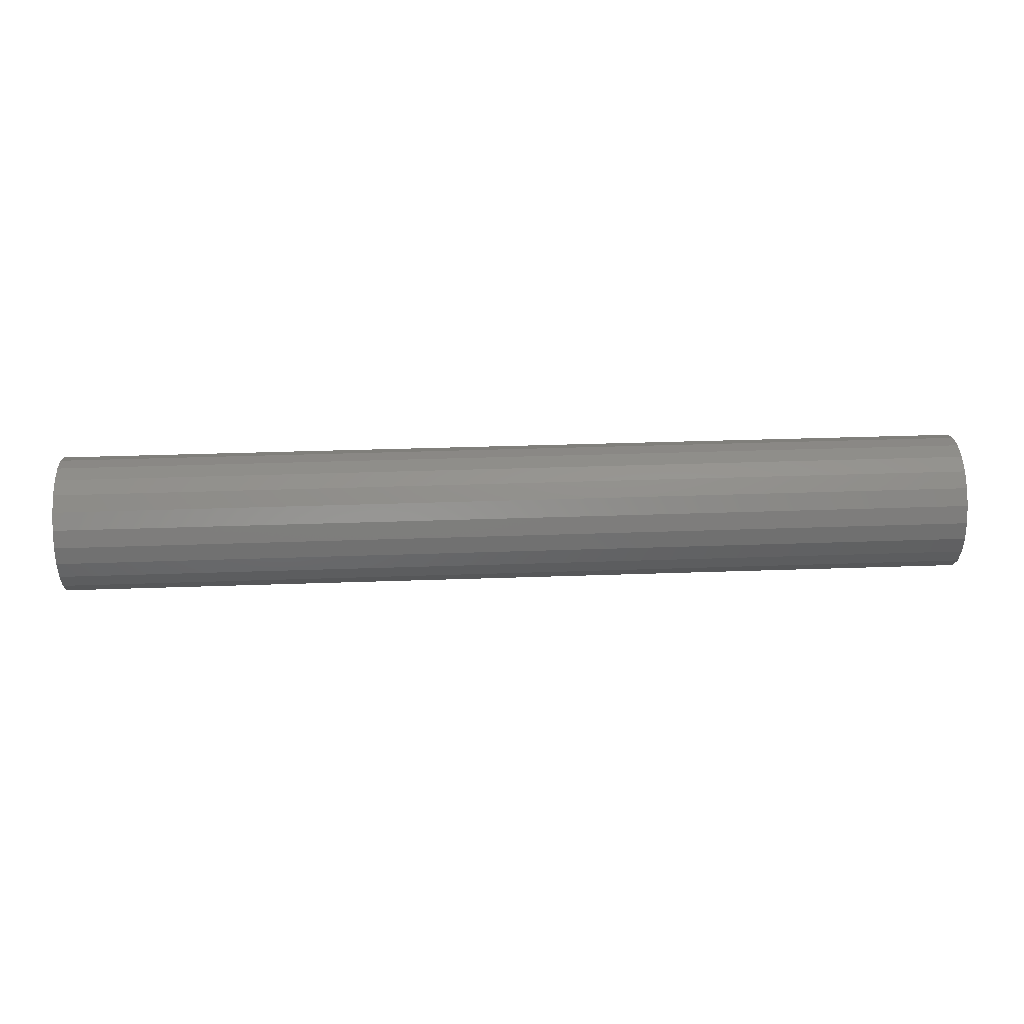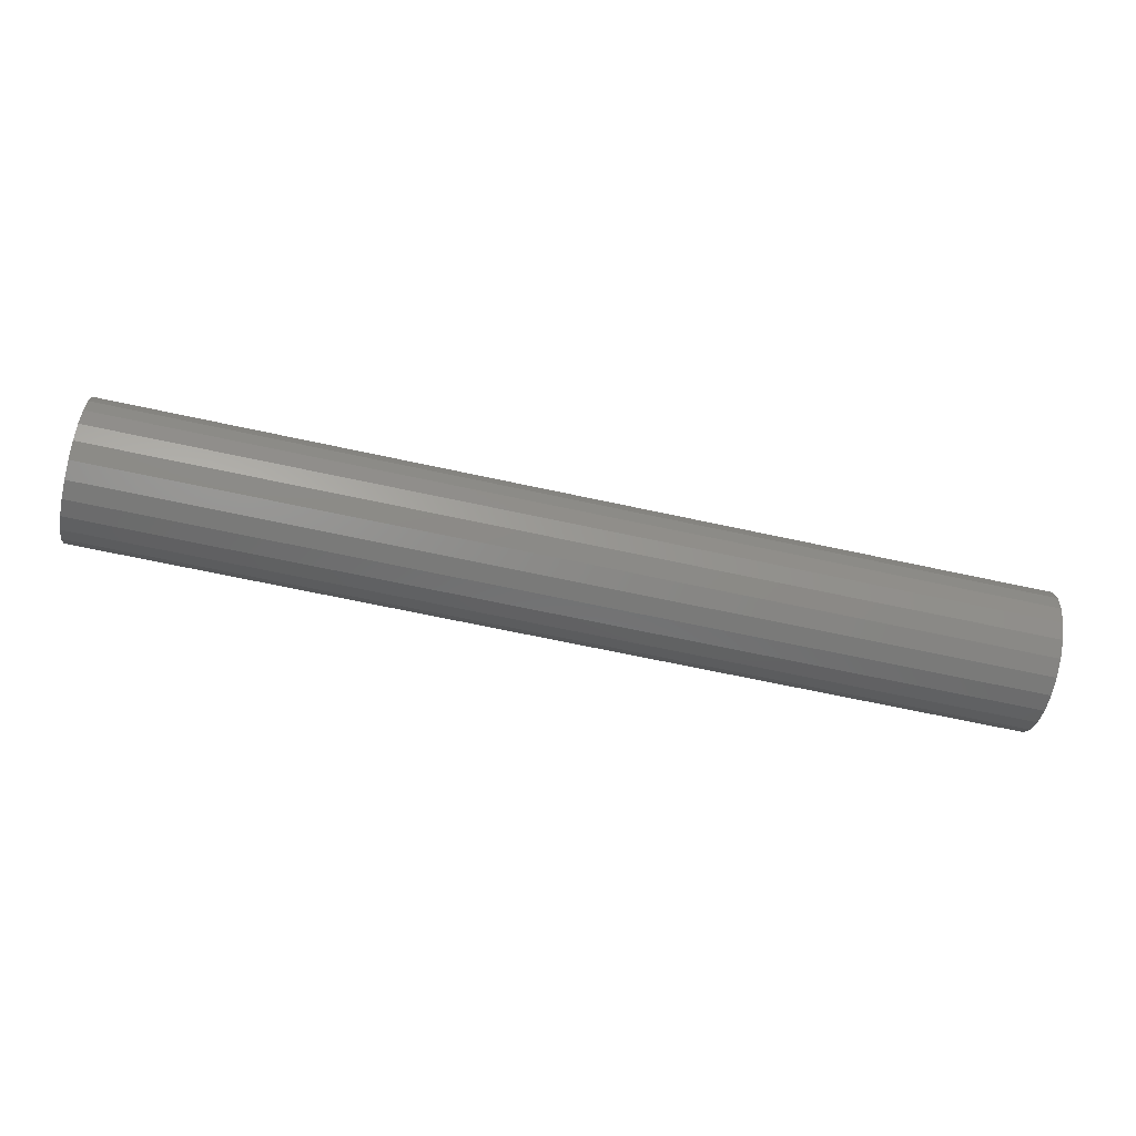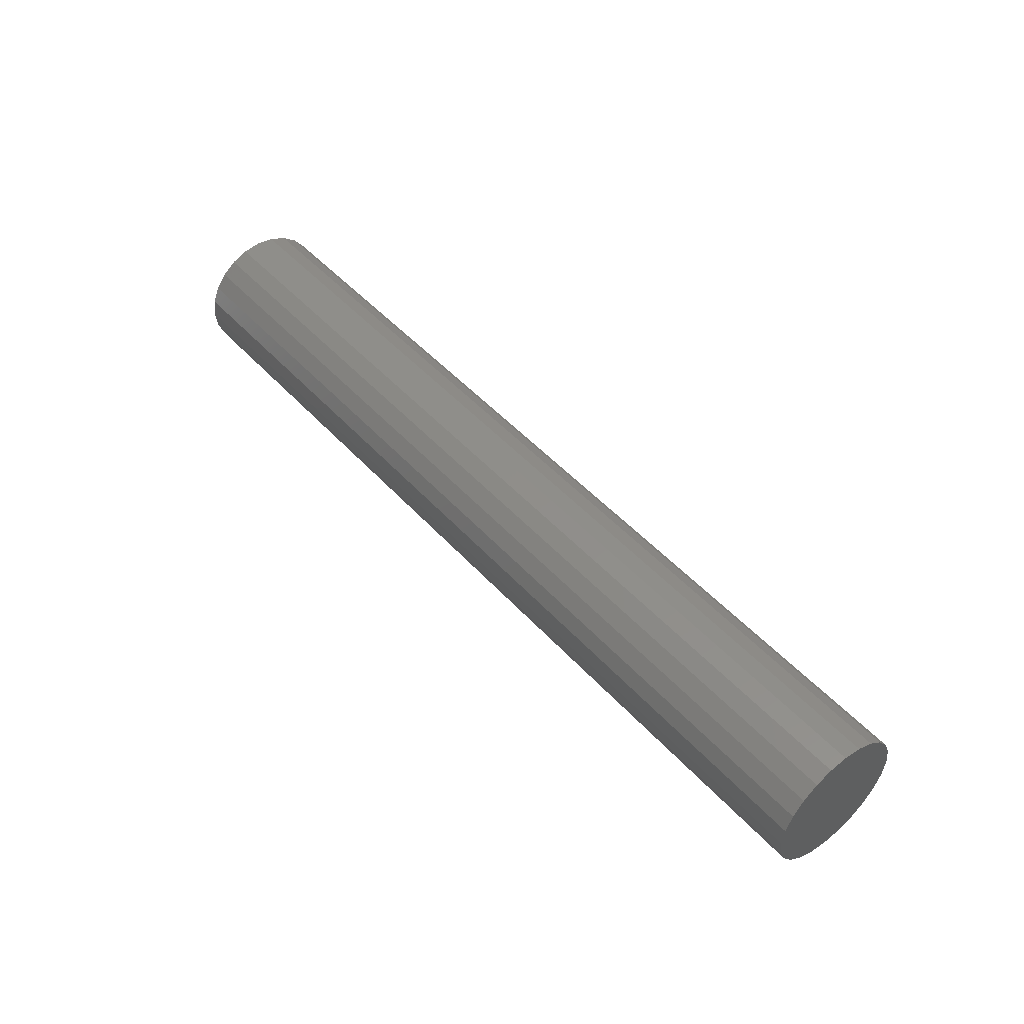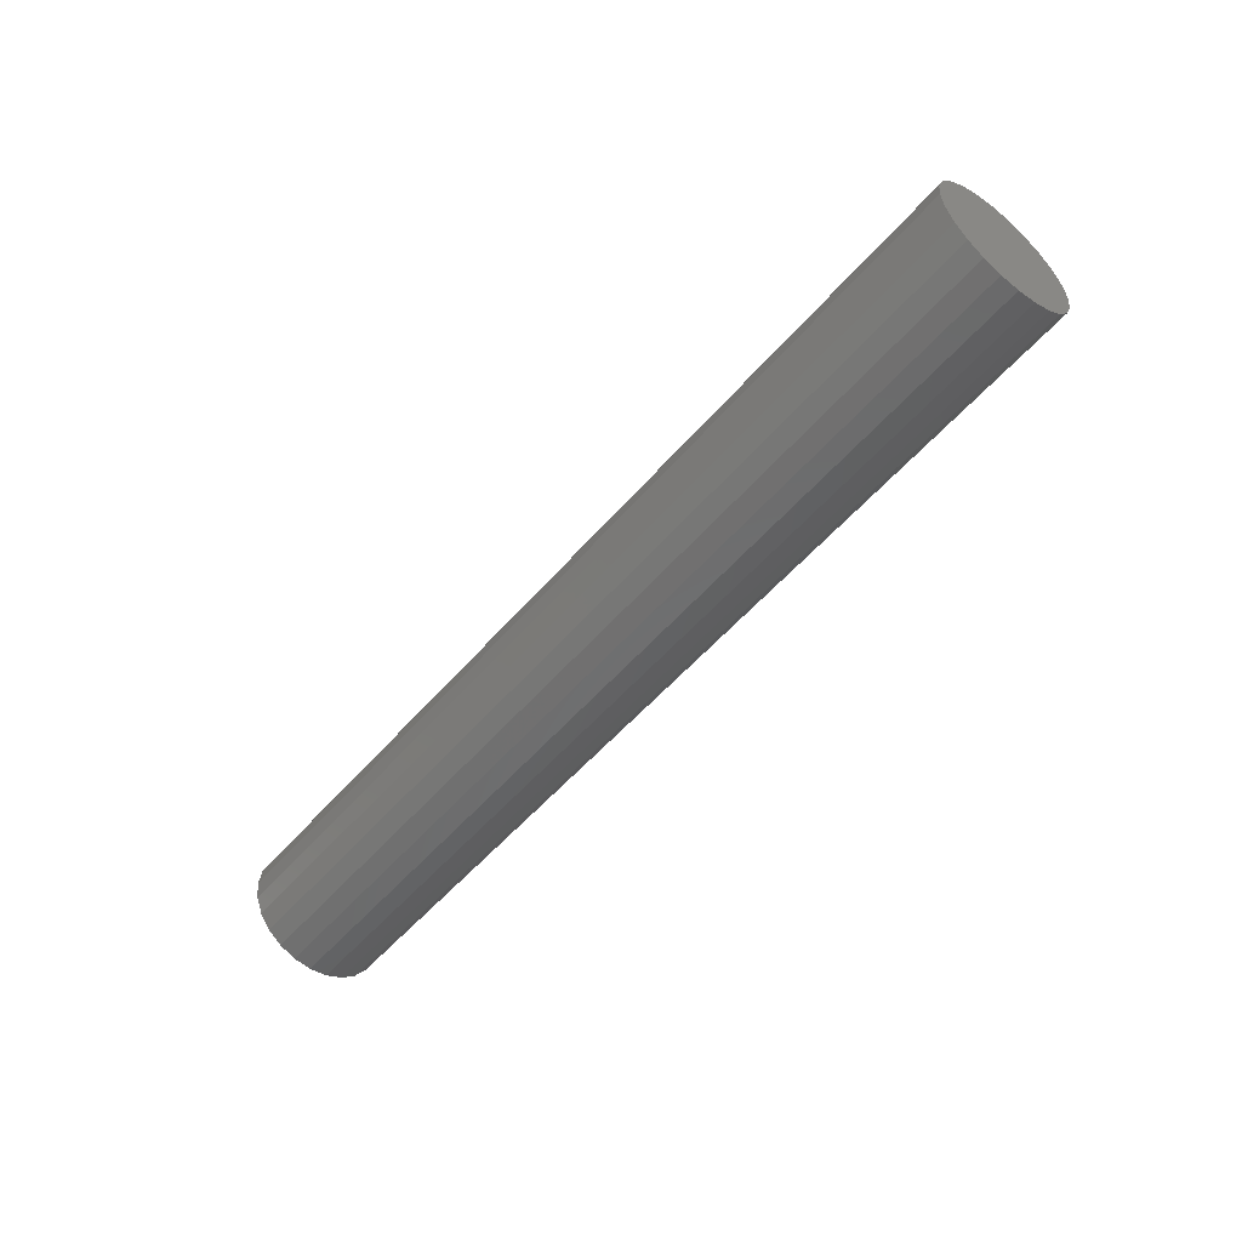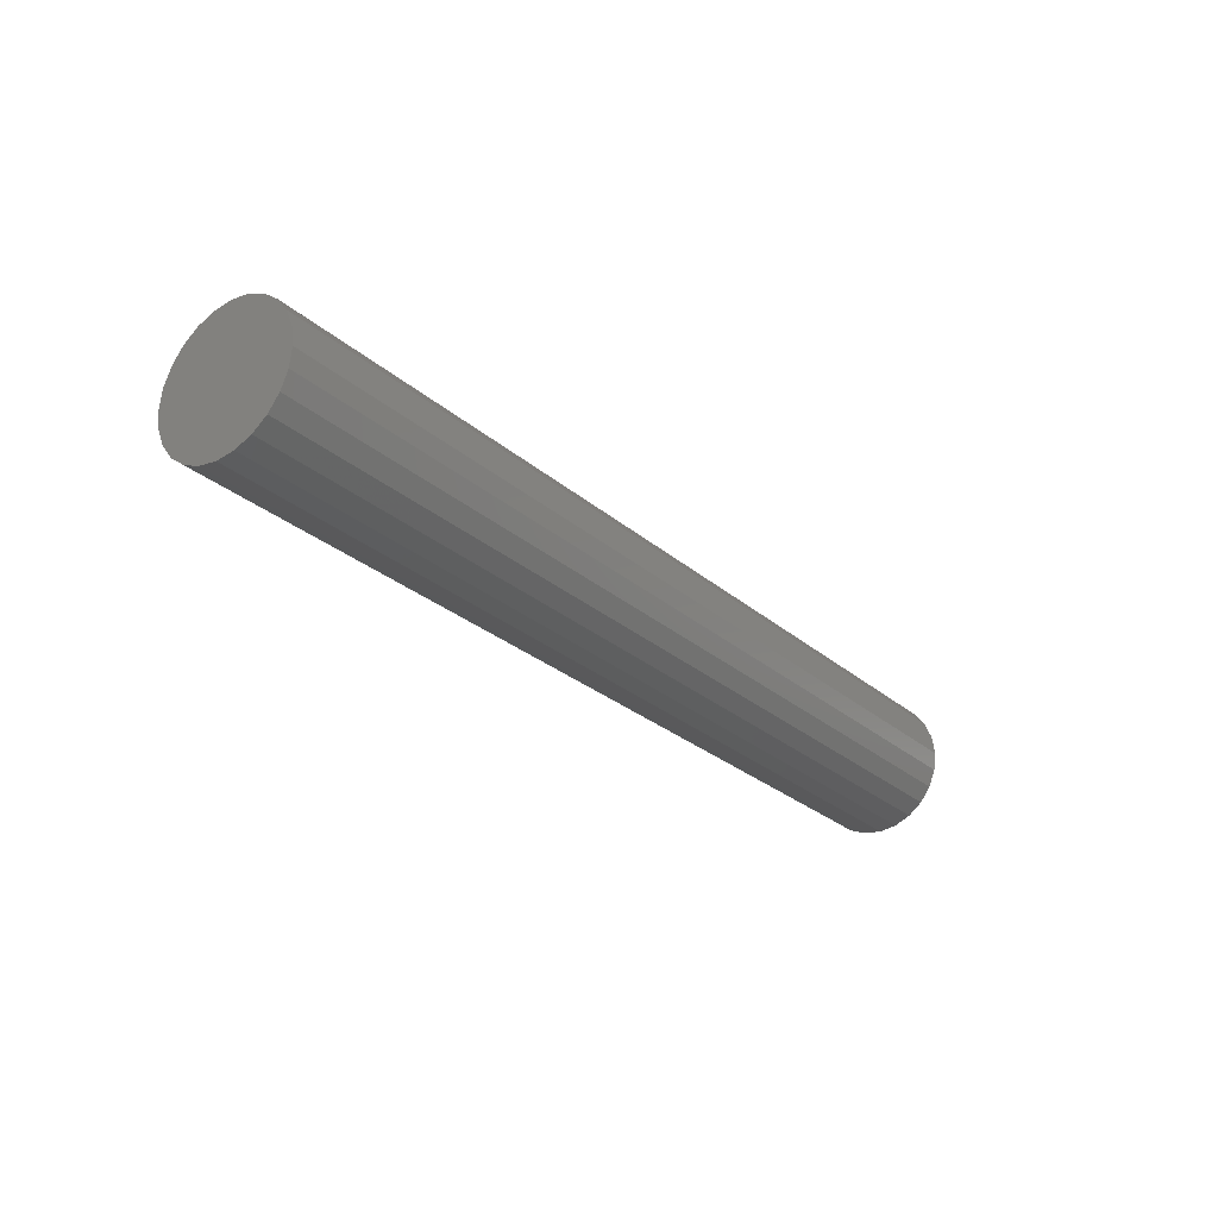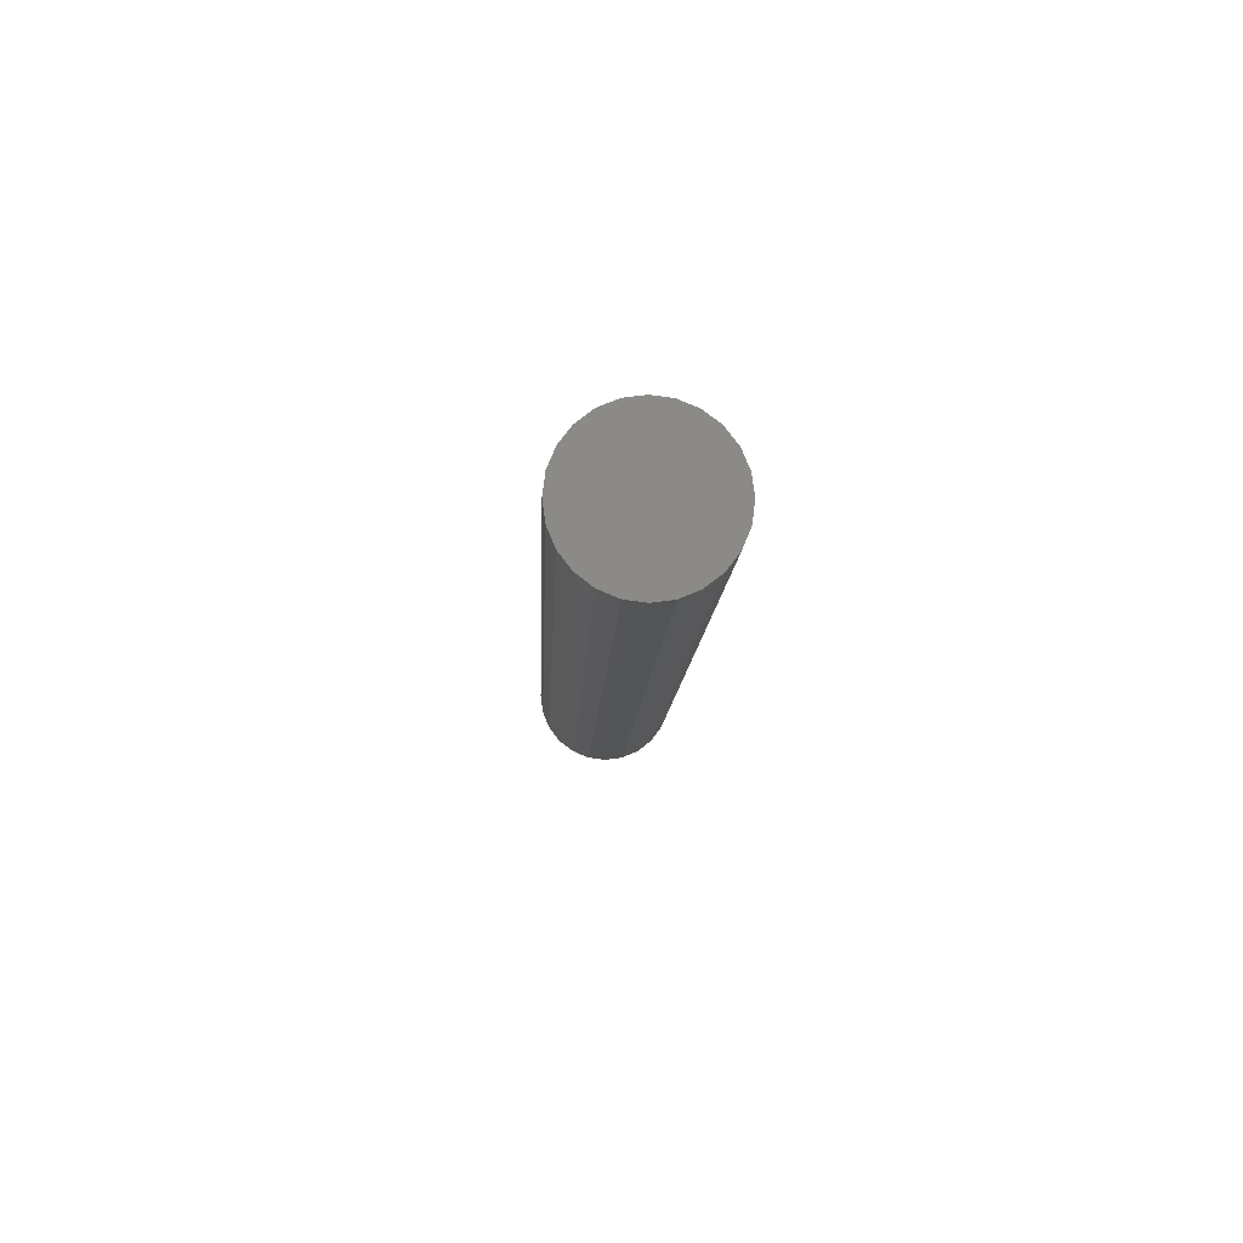
<metadata>
{"format":"stl","ext":"stl","renderer":"f3d","projection":"perspective","resolution":1024,"background":"white","views":[{"elev":35.1,"azim":-2.7,"up":"+Z"},{"elev":-65.6,"azim":-12.4,"up":"+Y"},{"elev":47.7,"azim":-129.5,"up":"+Y"},{"elev":-52.9,"azim":50.7,"up":"+Y"},{"elev":-26.8,"azim":127.0,"up":"+Z"},{"elev":-10.0,"azim":87.8,"up":"+Y"}]}
</metadata>
<code>
# stl→obj: 48 verts, 92 faces
v -3.308e-17 0.3707 1.401
v 10 0.5264 1.282
v -7.262e-17 0.5264 1.282
v 10 0.3707 1.401
v 10 -0.3793 1.398
v -8.71e-18 -0.1986 1.474
v -3.385e-17 -0.3793 1.398
v 10 -0.1986 1.474
v 10 -0.1942 0.02496
v -4.665e-16 -0.3753 0.09933
v -4.913e-16 -0.1942 0.02496
v 10 -0.3753 0.09933
v -4.259e-16 0.5297 0.2213
v 10 0.3747 0.1016
v -4.657e-16 0.3747 0.1016
v 10 0.5297 0.2213
v 10 -0.6507 0.373
v -4.27e-16 -0.531 0.218
v 10 -0.531 0.218
v -3.754e-16 -0.6507 0.373
v 10 -0.7261 0.5537
v -3.152e-16 -0.7261 0.5537
v 10 -0.7523 0.7477
v -2.506e-16 -0.7523 0.7477
v 10 -0.653 1.123
v -1.859e-16 -0.7273 0.9419
v 10 -0.7273 0.9419
v -1.256e-16 -0.653 1.123
v 10 0.6484 0.377
v -3.74e-16 0.6484 0.377
v -4.909e-16 0.194 0.02615
v 10 0 -3.349e-15
v -4.996e-16 0 0
v 10 0.194 0.02615
v 0 -0.004604 1.5
v 10 0.1896 1.475
v -8.313e-18 0.1896 1.475
v 10 -0.004604 1.5
v 10 0.7227 0.5581
v -3.137e-16 0.7227 0.5581
v 10 -0.5343 1.279
v 10 0.6461 1.127
v 10 0.7215 0.9463
v 10 0.7477 0.7523
v -2.49e-16 0.7477 0.7523
v -7.371e-17 -0.5343 1.279
v -1.242e-16 0.6461 1.127
v -1.844e-16 0.7215 0.9463
f 1 2 3
f 2 1 4
f 5 6 7
f 6 5 8
f 9 10 11
f 10 9 12
f 13 14 15
f 14 13 16
f 17 18 19
f 18 17 20
f 21 20 17
f 20 21 22
f 23 22 21
f 22 23 24
f 25 26 27
f 26 25 28
f 13 29 16
f 29 13 30
f 31 32 33
f 32 31 34
f 27 24 23
f 24 27 26
f 15 34 31
f 34 15 14
f 35 36 37
f 36 35 38
f 12 18 10
f 18 12 19
f 30 39 29
f 39 30 40
f 32 11 33
f 11 32 9
f 37 4 1
f 4 37 36
f 21 27 23
f 27 21 25
f 25 21 17
f 25 17 41
f 41 17 19
f 41 19 5
f 5 19 12
f 5 12 8
f 8 12 9
f 8 9 38
f 38 9 32
f 38 32 36
f 36 32 34
f 36 34 4
f 4 34 14
f 4 14 2
f 2 14 16
f 2 16 42
f 42 16 29
f 42 29 43
f 43 29 39
f 43 39 44
f 40 44 39
f 44 40 45
f 41 7 46
f 7 41 5
f 26 22 24
f 22 26 28
f 22 28 20
f 20 28 46
f 20 46 18
f 18 46 7
f 18 7 10
f 10 7 6
f 10 6 11
f 11 6 35
f 11 35 33
f 33 35 37
f 33 37 31
f 31 37 1
f 31 1 15
f 15 1 3
f 15 3 13
f 13 3 47
f 13 47 30
f 30 47 48
f 30 48 40
f 40 48 45
f 45 43 44
f 43 45 48
f 8 35 6
f 35 8 38
f 47 2 42
f 2 47 3
f 48 42 43
f 42 48 47
f 41 28 25
f 28 41 46

</code>
